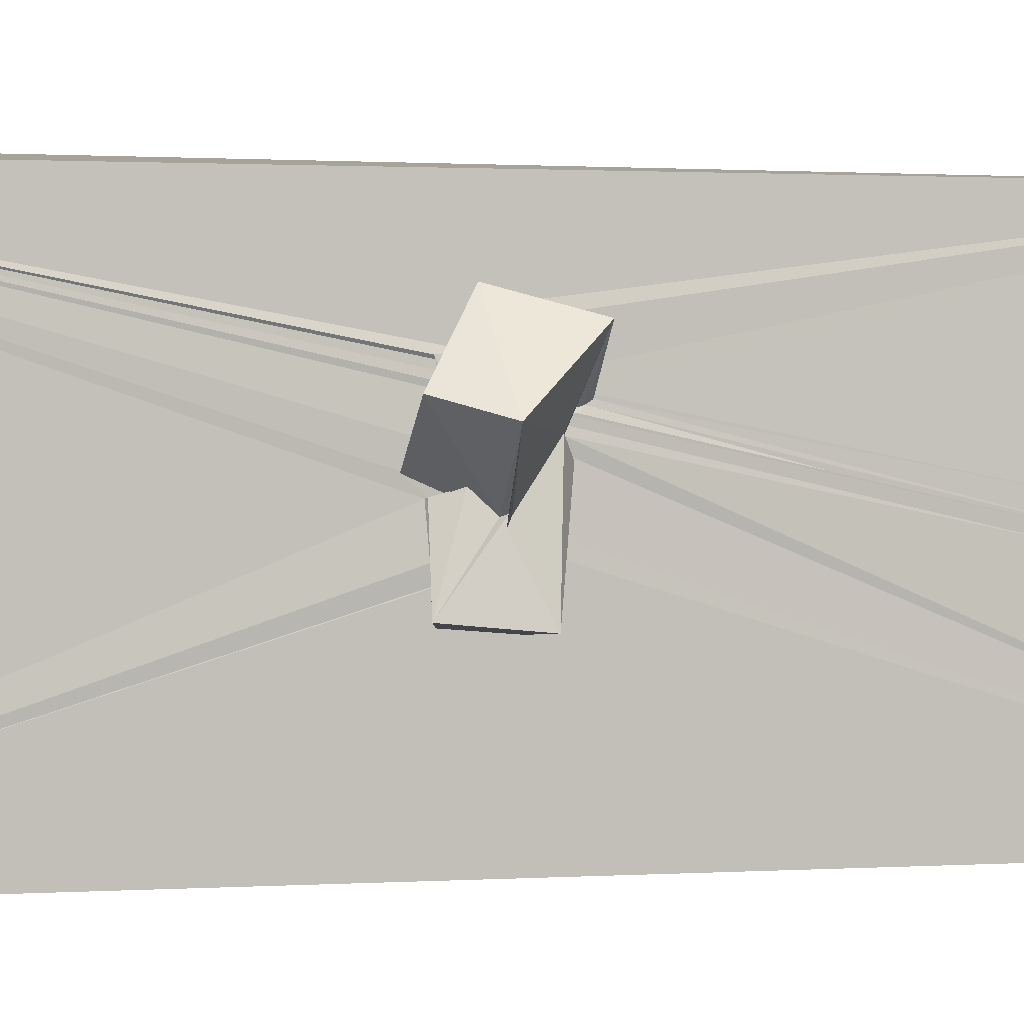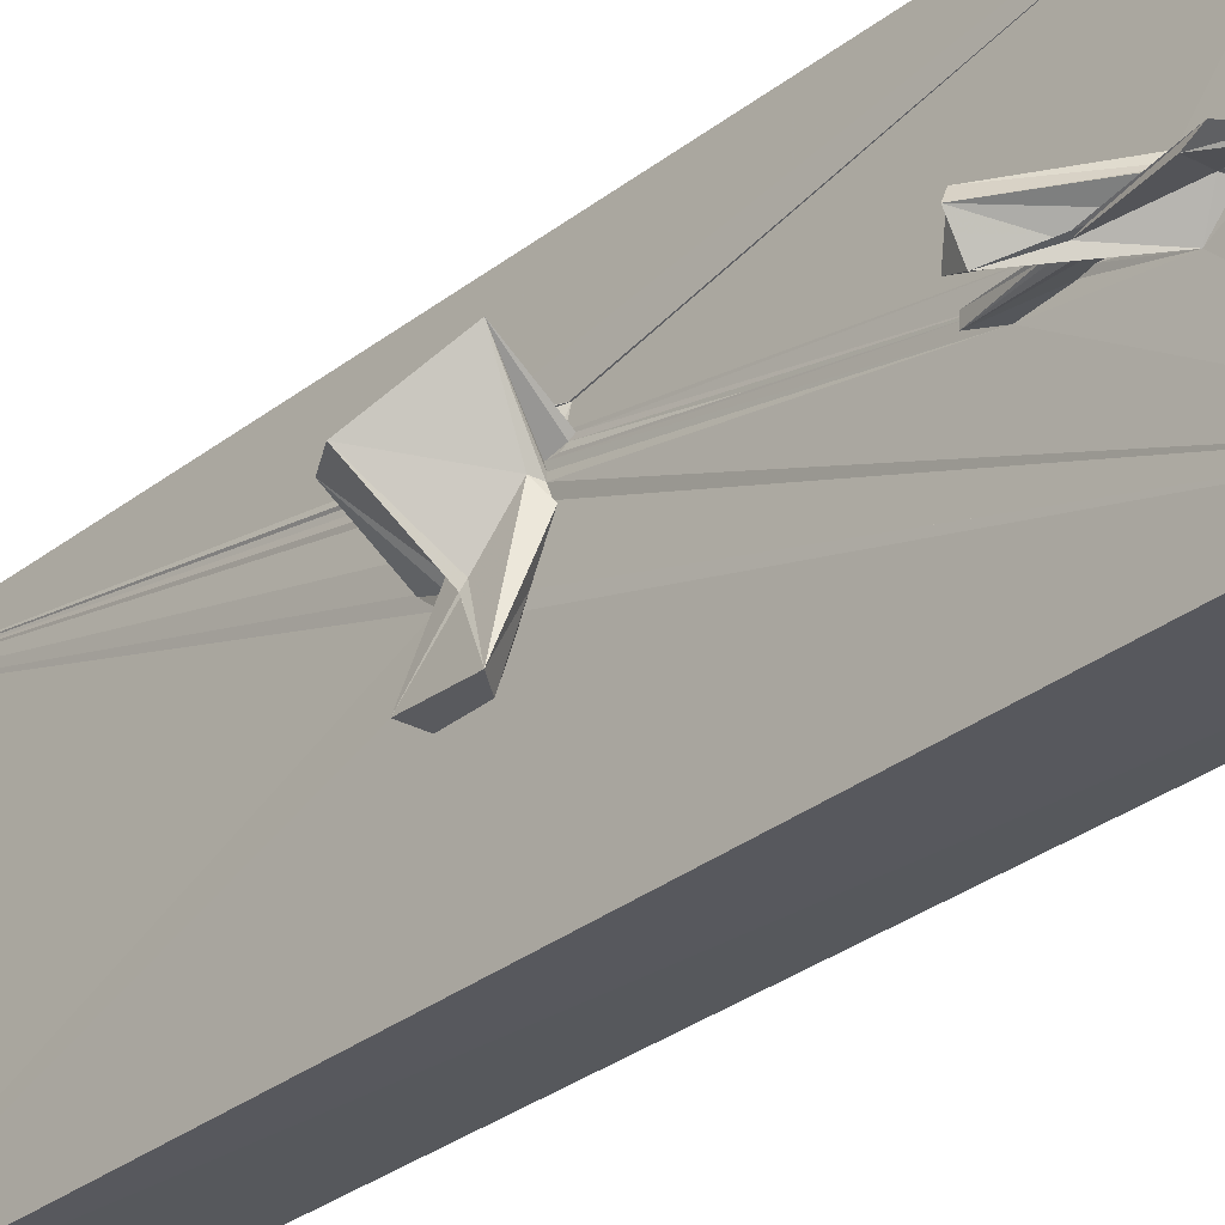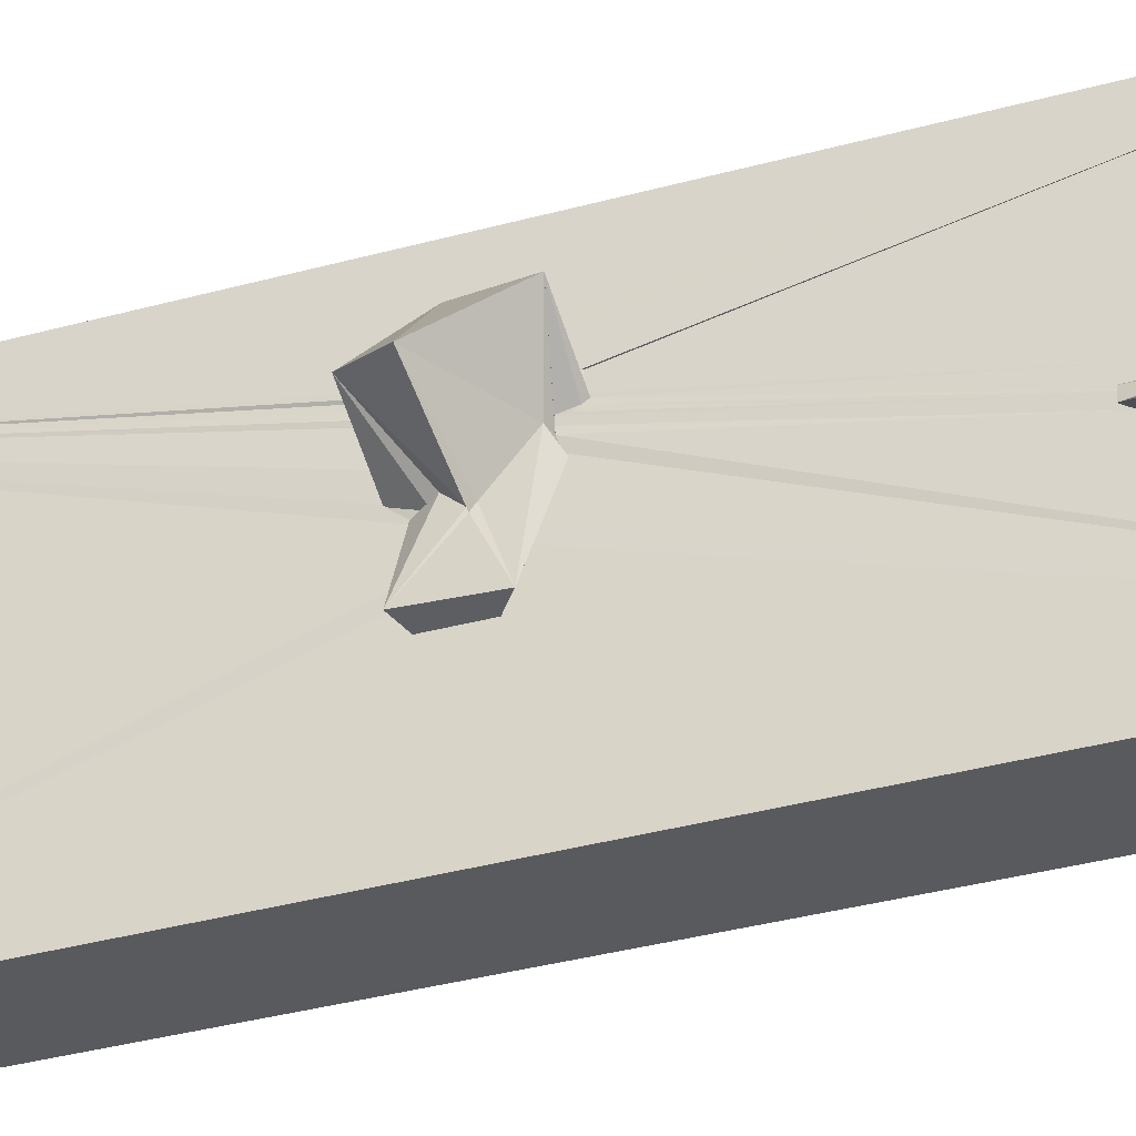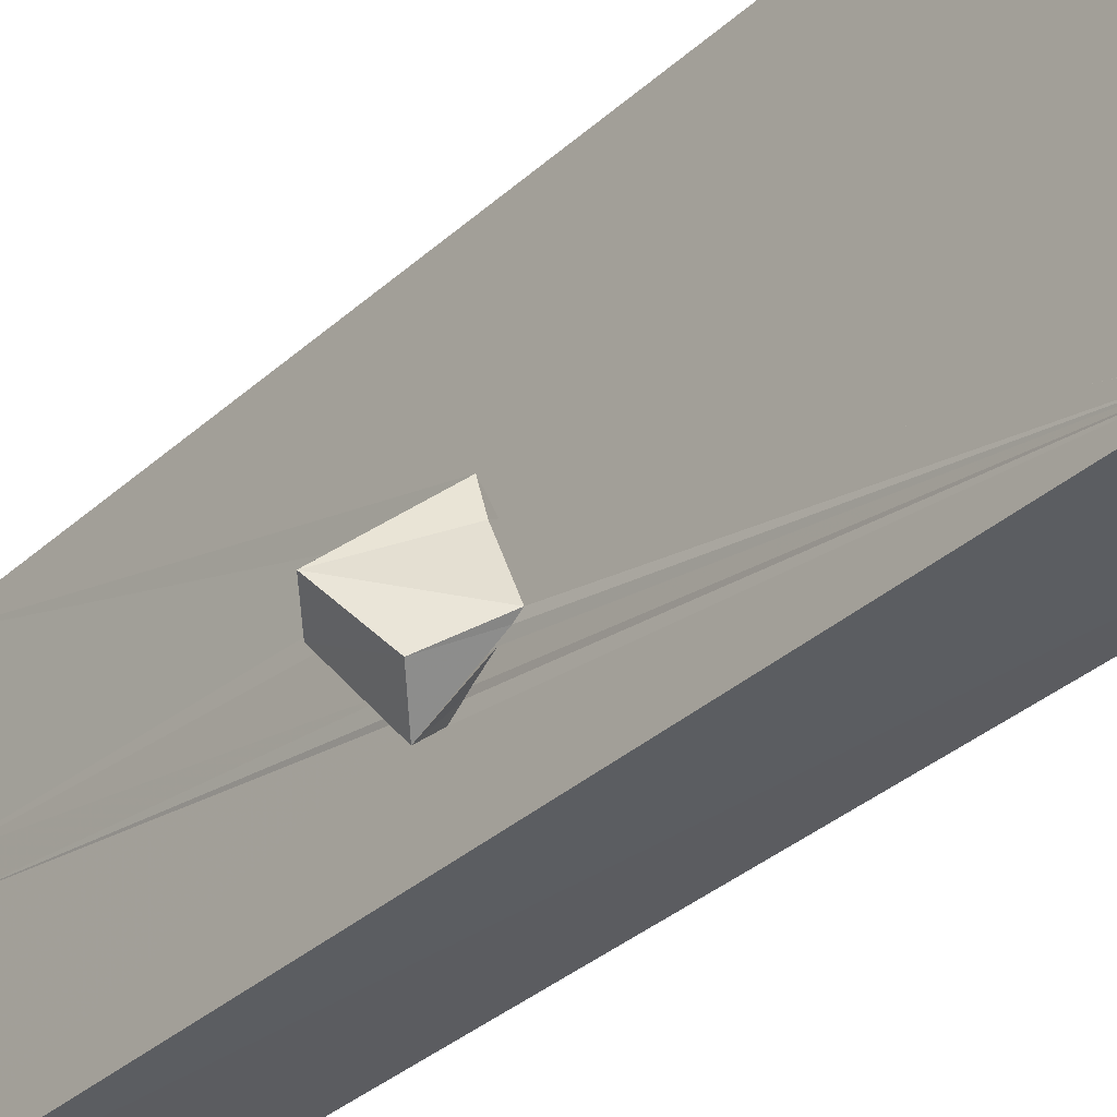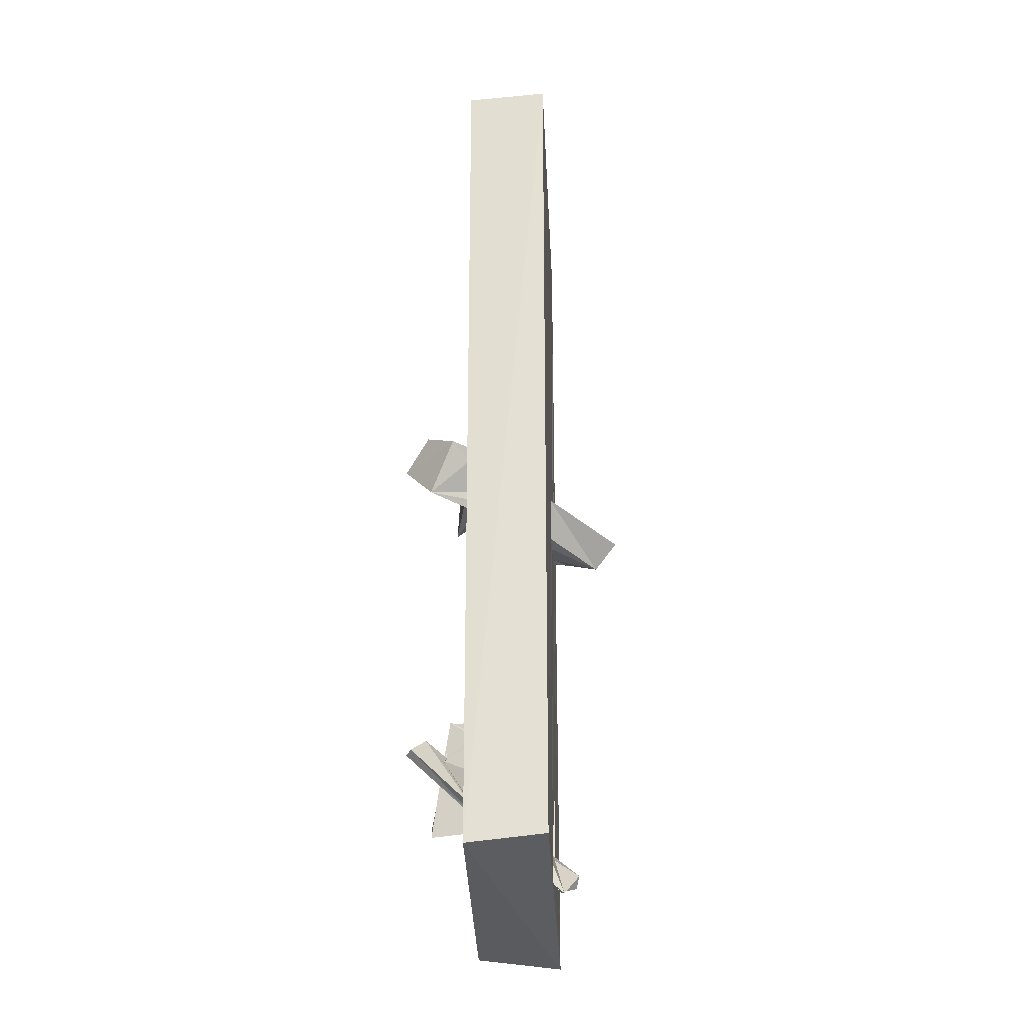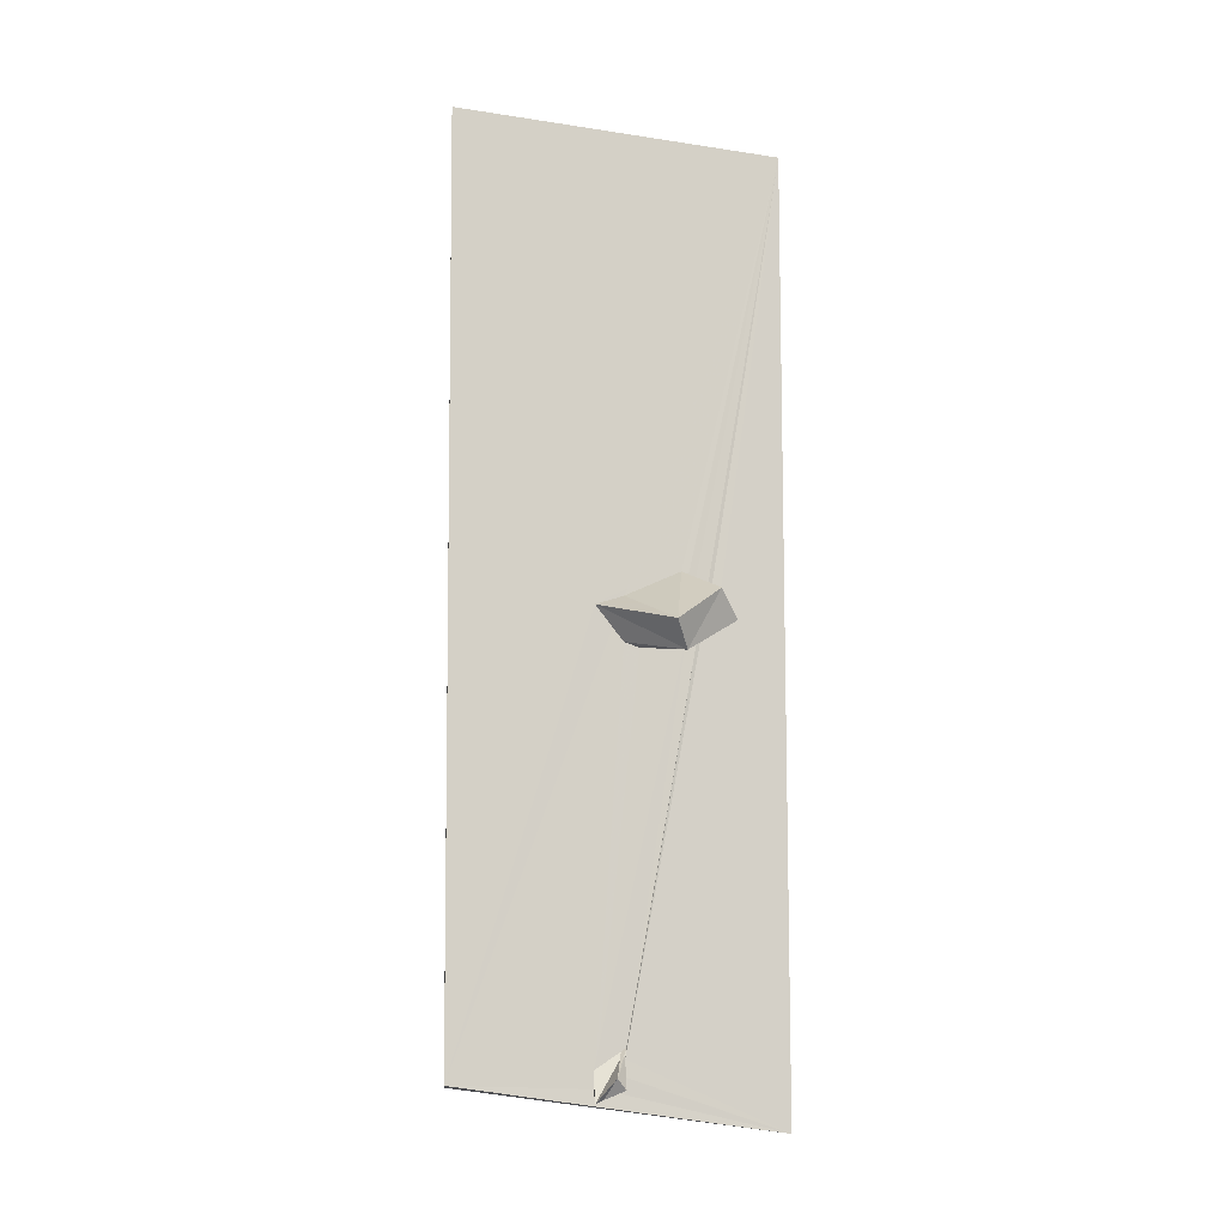
<metadata>
{"format":"obj","ext":"obj","renderer":"f3d","projection":"perspective","resolution":1024,"background":"white","views":[{"elev":1.1,"azim":-106.6,"up":"+Z"},{"elev":-31.2,"azim":-42.3,"up":"+Z"},{"elev":-34.5,"azim":-69.4,"up":"+Z"},{"elev":-33.1,"azim":140.8,"up":"+Z"},{"elev":-29.4,"azim":2.7,"up":"+Y"},{"elev":-9.3,"azim":81.8,"up":"+Y"}]}
</metadata>
<code>
o 873_Cube.3527
v -0.5464 6.116 1.976
v -0.5619 0.763 0.2421
v -0.5699 0.5939 0.4258
v -0.5526 0.4897 0.7483
v -0.5581 0.4699 0.6028
v -0.5693 0.4085 0.1401
v -0.582 0.4239 0.1309
v -1.198 0.8016 0.6877
v -0.5536 0.4984 0.6993
v -0.7853 0.3668 1.322
v -0.5907 0.4945 0.7467
v -0.5958 0.4732 0.6306
v -0.5672 0.4491 0.5999
v -0.6114 0.4681 0.1094
v -0.5834 0.6044 0.1063
v -0.5508 6.003 -2.071
v -0.5599 0.6178 0.09794
v -0.5625 0.4324 0.7402
v -0.5714 0.5308 0.7728
v -0.7307 0.2258 -0.002874
v -1.516 0.3249 0.5344
v -0.6794 0.4017 0.1693
v 0.5565 6.103 2.09
v -0.5774 0.4918 -0.2324
v -0.5563 0.3878 0.7937
v -0.5724 0.4854 0.753
v -0.7234 0.1703 0.01209
v -0.7743 0.1966 -0.07117
v -0.5152 -5.745 1.969
v 0.5809 5.665 -1.996
v -0.5781 -0.05921 -0.2101
v -0.5828 0.1929 -0.2234
v -0.5645 0.457 -0.3633
v -1.097 -0.3367 1.114
v -0.5548 0.3418 0.8467
v -0.5758 0.2964 0.8555
v -0.7517 0.159 0.002034
v -0.5438 0.3302 1.182
v 0.5248 -5.661 2.036
v 0.5621 0.1492 -0.08373
v 0.5605 0.05725 -0.0426
v 0.5679 -6.239 -2.004
v -0.576 -6.08 -2.067
v -0.5846 0.1672 -0.2726
v -0.5628 0.1683 1.101
v -0.558 -0.175 0.8228
v -0.5481 -0.3092 0.7093
v -0.5582 -0.2912 0.7408
v -0.6343 -0.232 0.8213
v -0.6166 -0.2978 0.8331
v -0.6249 -0.2545 0.784
v -0.6741 -0.1728 0.4701
v -0.5743 -0.2028 0.4545
v -0.5603 -0.2399 0.3387
v -0.5587 -0.2704 0.3083
v -0.5471 0.3702 0.9426
v -0.5548 0.1978 0.9255
v -0.5696 0.564 0.9135
v -0.5621 0.3068 0.9231
v -0.5703 0.2606 0.9301
v 0.5603 -0.05444 0.3094
v 0.5661 0.369 -0.7386
v 1.491 -0.35 -0.5335
v 0.5637 -0.2669 -1.16
v -0.5724 -0.07977 -0.08622
v -0.5816 0.1448 -0.123
v -0.5704 -0.005548 -0.2788
v -0.5477 -0.3879 0.6652
v -0.5452 -0.3546 0.8594
v -0.5769 -0.09304 -0.107
v -0.5653 -0.1963 0.5201
v 0.5375 -5.718 0.2213
v 0.5539 -0.2025 0.05182
v 0.5798 0.2874 -0.8144
v 1.117 0.08774 -1.125
v 1.197 -0.674 -0.6976
v 0.5547 -0.418 -0.9774
v 0.5556 -0.3939 -1.028
v 0.5579 -0.1353 -1.057
v -0.552 -0.3372 0.6319
v -0.5682 -4.06 -0.02422
v -0.5671 -3.288 -0.1779
v -0.5681 -0.1791 0.5849
v -0.5636 -4.942 -0.05948
v 0.5315 -5.743 0.3082
v 0.5439 -5.706 0.2194
v 0.5494 -5.578 -0.03704
v 0.553 -0.5012 -0.03976
v 0.5694 0.008793 -0.8927
v 0.5478 -5.378 -0.05208
v 0.8085 -0.2471 -1.377
v 0.5695 -0.06307 -1.015
v -0.5685 -3.626 -0.1315
v -0.5709 -4.502 -0.06073
v -0.5607 -4.584 0.1185
v -0.5531 -4.389 -0.3371
v -0.5584 -3.679 -0.133
v -0.57 -0.2941 0.5815
v -0.5669 -4.671 -0.01491
v -0.5688 -4.727 0.0336
v -0.5516 -4.824 -0.08208
v 0.6302 -5.836 0.2165
v 0.6779 -5.877 0.3169
v 0.562 -0.5679 -0.2295
v 0.5779 0.1663 -0.8876
v 0.5697 -0.4067 -0.9329
v 0.5676 -0.4172 -0.794
v -0.5651 -3.306 -0.1339
v -0.966 -3.808 -0.2817
v -0.5724 -3.506 -0.1206
v -1.221 -3.484 -0.3308
v -0.5455 -4.67 0.009227
v -0.5708 -3.794 -0.1156
v -0.8642 -3.245 -0.328
v -0.5683 -3.456 -0.1299
v -0.5501 -4.749 -0.004876
v -0.584 -4.949 0.00596
v -0.5821 -4.902 -0.05992
v -0.6495 -4.453 -0.09074
v 0.8715 -5.578 0.08345
v 0.5379 -5.503 0.3135
v 0.8309 -5.714 -0.02762
v 0.5635 -0.4459 -0.7973
v 0.5326 -5.251 -0.06809
v 0.5334 -5.287 -0.0066
v -0.8762 -3.259 -0.2305
v -1.402 -3.715 -0.06115
v -0.9515 -3.96 -0.3184
v -0.9587 -3.846 -0.3047
v -0.5666 -4.565 -0.06464
v -0.5606 -4.63 -0.1075
v -0.5678 -4.276 -0.2332
v -0.5528 -4.371 -0.3194
v -0.7037 -4.076 -0.1844
v -1.479 -3.745 -0.2055
v -0.5547 -4.644 0.005143
v -1.109 -4.765 -0.3122
v -0.6545 -4.584 -0.08665
v -1.274 -3.694 -0.4348
v -0.9385 -3.76 -0.2529
v -0.5646 -4.396 -0.1335
v -0.5571 -4.185 -0.1374
v -0.5503 -4.397 -0.1153
v -0.8427 -3.92 -0.2848
v -0.7505 -4.265 -0.1572
v -0.5693 -4.57 0.005802
v -0.9876 -3.972 -0.2785
v -1.105 -4.922 -0.2201
v -0.9785 -4.017 -0.3037
v -0.989 -4.119 -0.2812
v -0.8128 0.6436 -0.5931
v -0.8592 -0.09543 -0.6615
v -0.6056 0.5651 -0.6341
v -0.6589 0.05944 -0.6748
v -0.6192 -0.2932 0.8279
f 1 2 3
f 1 17 6 2
f 1 16 17
f 6 7 2
f 31 33 16
f 33 24 16
f 31 32 33
f 16 43 31
f 43 70 65 31
f 43 53 54 70
f 65 66 31
f 4 1 3 5
f 53 43 82 71
f 17 16 24
f 9 1 4
f 110 83 82 115
f 83 71 82
f 18 1 9
f 110 108 98 83
f 96 97 82 43
f 25 1 18
f 80 98 108 93
f 96 133 132 113
f 113 97 96
f 35 1 25
f 68 80 93 81
f 132 141 142 113
f 136 99 146
f 101 130 131 96
f 96 43 101
f 95 29 81 94
f 69 48 47 29
f 29 45 46 69
f 29 38 45
f 81 29 47 68
f 58 1 35 59
f 1 58 56 38
f 56 57 38
f 29 1 38
f 142 141 143
f 112 99 29 95
f 99 100 84 29
f 99 116 100
f 84 43 29
f 101 43 84
f 99 136 116
f 42 43 16 30
f 85 104 88
f 73 39 85 88
f 85 123 104
f 30 62 74
f 30 41 62
f 30 23 40 41
f 39 73 61
f 61 23 39
f 61 40 23
f 74 89 30
f 123 85 121 107
f 30 89 105
f 79 30 92
f 124 125 90 106
f 90 77 106
f 72 86 85 39
f 30 105 92
f 107 121 124 106
f 64 78 77 42
f 30 79 64
f 42 30 64
f 77 90 42
f 87 72 42 90
f 39 42 72
f 23 1 29 39
f 29 43 42 39
f 16 1 23 30
f 150 147 139 149
f 96 138 149
f 139 96 149
f 131 119 138 96
f 147 145 135
f 147 135 139
f 99 135 145 146
f 119 131 130
f 122 102 87 90
f 102 72 87
f 139 132 133 96
f 139 111 132
f 124 120 125
f 120 122 90 125
f 144 141 132 140
f 111 128 140
f 132 111 140
f 141 144 134
f 134 143 141
f 109 129 128 111
f 95 94 109 111
f 111 127 95
f 103 124 121 85
f 103 120 124
f 127 135 112 95
f 112 135 99
f 103 85 86 102
f 102 86 72
f 102 122 120 103
f 127 111 139 135
f 134 113 142 143
f 134 144 114 97
f 134 97 113
f 114 82 97
f 144 140 114
f 119 101 84
f 119 130 101
f 84 118 138 119
f 137 149 138 118
f 116 117 100
f 117 118 84 100
f 110 93 108
f 109 81 93 110
f 109 94 81
f 110 126 109
f 136 146 145
f 145 147 116 136
f 148 117 116 147
f 126 114 129 109
f 128 129 114
f 114 140 128
f 148 147 150 137
f 137 150 149
f 137 118 117 148
f 115 114 126 110
f 82 114 115
f 52 55 54 53
f 53 34 52
f 21 37 52 34
f 31 66 67
f 67 44 31
f 21 28 37
f 83 98 80
f 80 34 83
f 34 71 83
f 80 68 34
f 68 47 34
f 34 53 71
f 91 77 78 64
f 77 91 107 106
f 91 76 123 107
f 76 104 123
f 2 15 14 8
f 2 7 15
f 8 14 22
f 20 21 8 22
f 32 31 44
f 21 20 27
f 27 28 21
f 75 91 74 62
f 89 91 105
f 89 74 91
f 91 64 79
f 79 92 105
f 105 91 79
f 8 10 3 2
f 19 10 26
f 11 10 19
f 26 10 36
f 38 60 36 10
f 38 57 60
f 3 12 13 5
f 3 10 12
f 10 11 12
f 61 63 41 40
f 63 75 62 41
f 38 10 45
f 34 51 50
f 34 49 51
f 46 45 34 50
f 47 48 49
f 34 47 49
f 45 10 34
f 61 73 88 76
f 76 63 61
f 76 88 104
f 76 91 75 63
f 10 8 21 34
f 58 19 26 56
f 58 12 11 19
f 36 60 56 26
f 51 155 50
f 49 155 51
f 151 152 27 20
f 152 37 28
f 152 52 37
f 28 27 152
f 20 22 151
f 13 25 18
f 9 4 13 18
f 13 12 59 35
f 4 5 13
f 59 12 58
f 13 35 25
f 33 153 17 24
f 153 151 15 17
f 15 7 6
f 15 151 22 14
f 15 6 17
f 70 154 67 65
f 67 66 65
f 154 33 32 44
f 44 67 154
f 154 153 33
f 69 155 49 48
f 70 54 55 152
f 152 154 70
f 152 55 52
f 152 151 153 154
f 56 60 57
f 50 155 69 46

</code>
